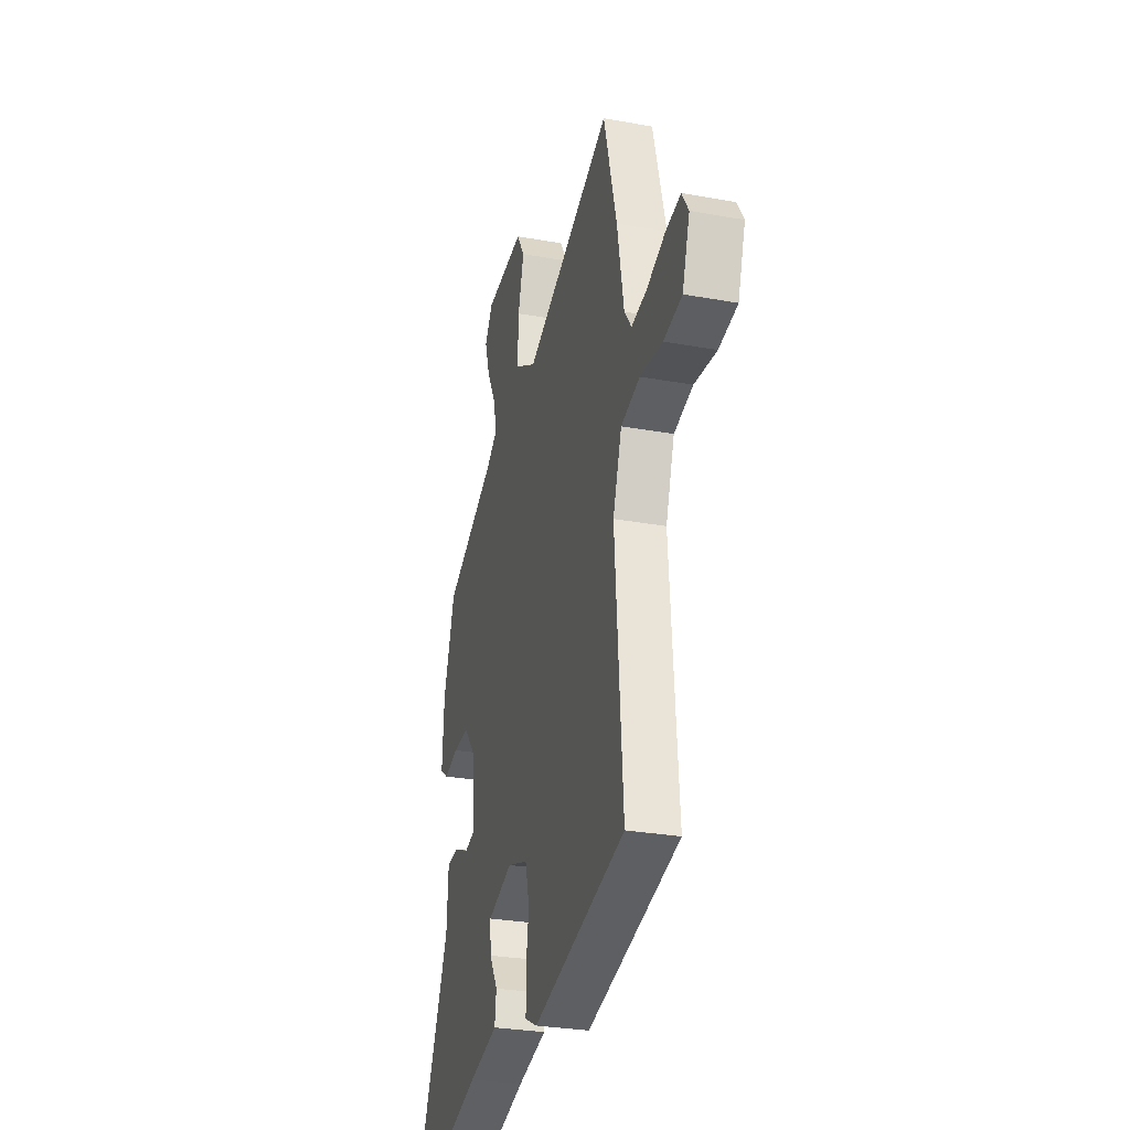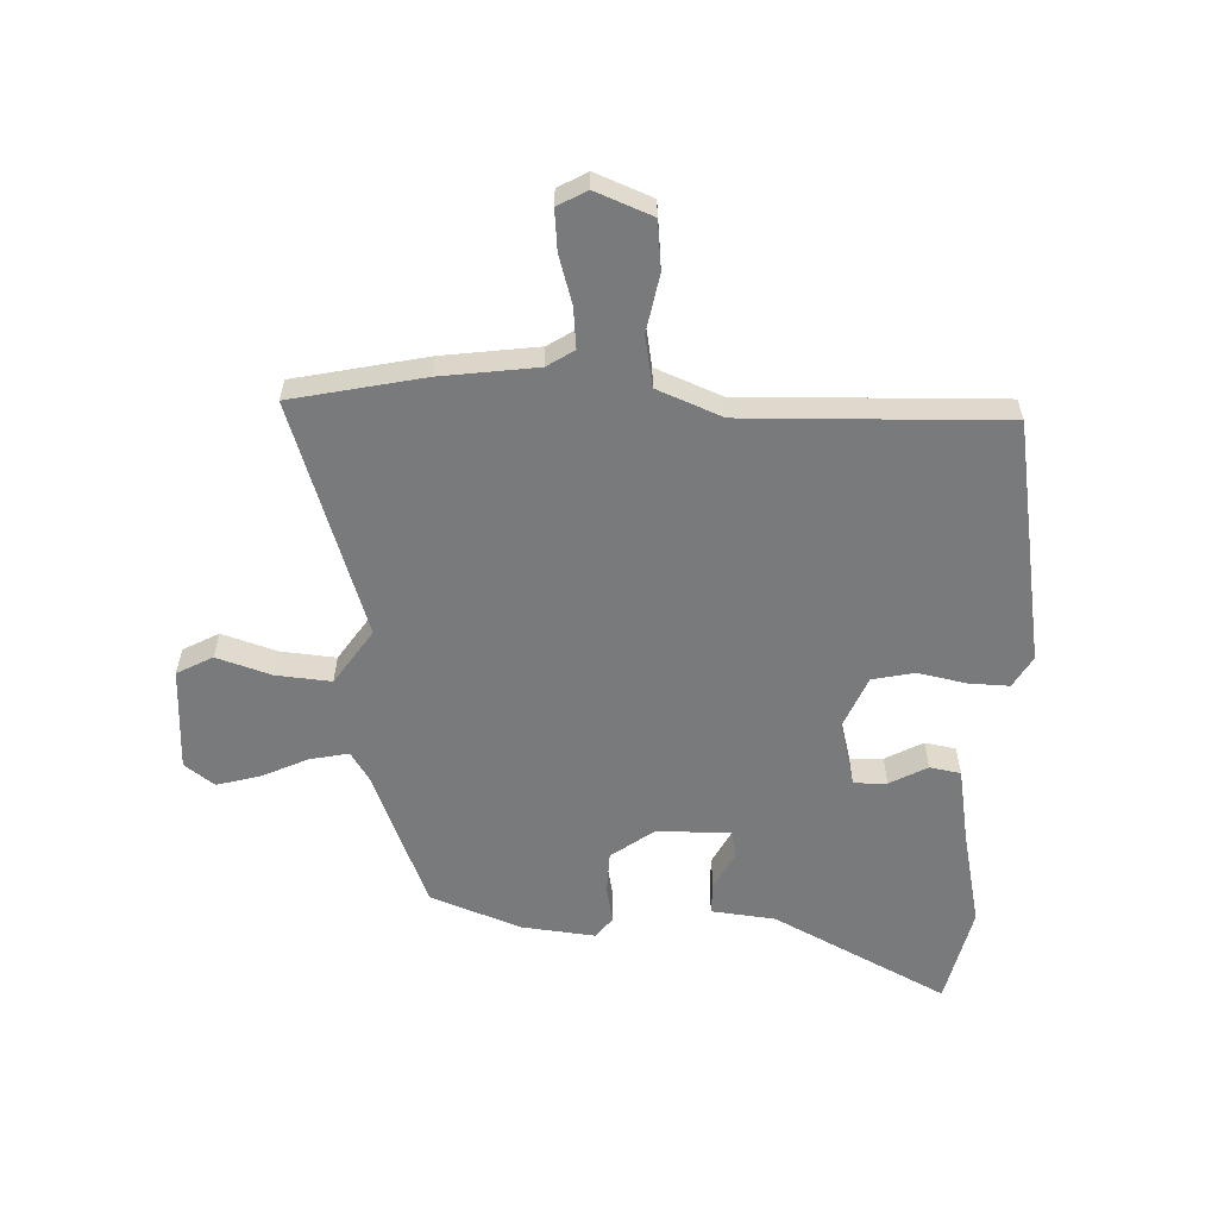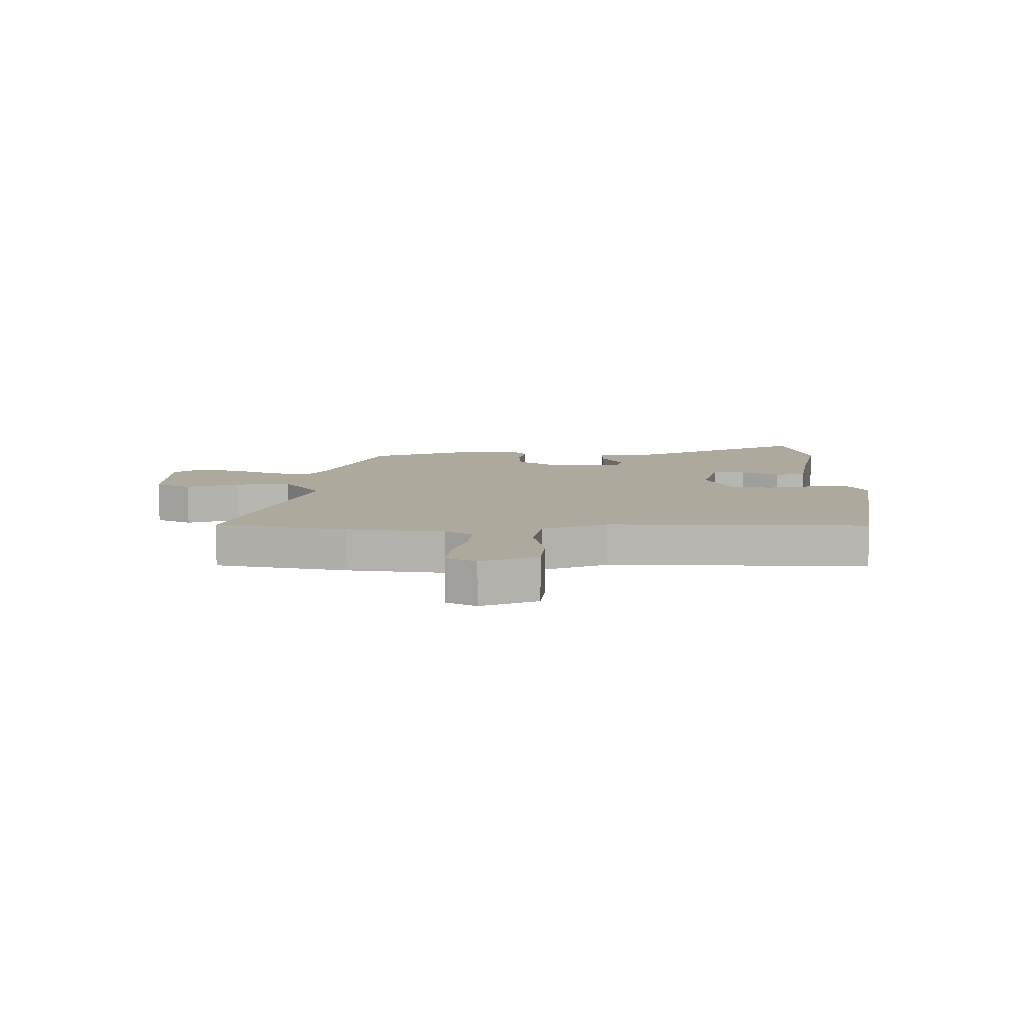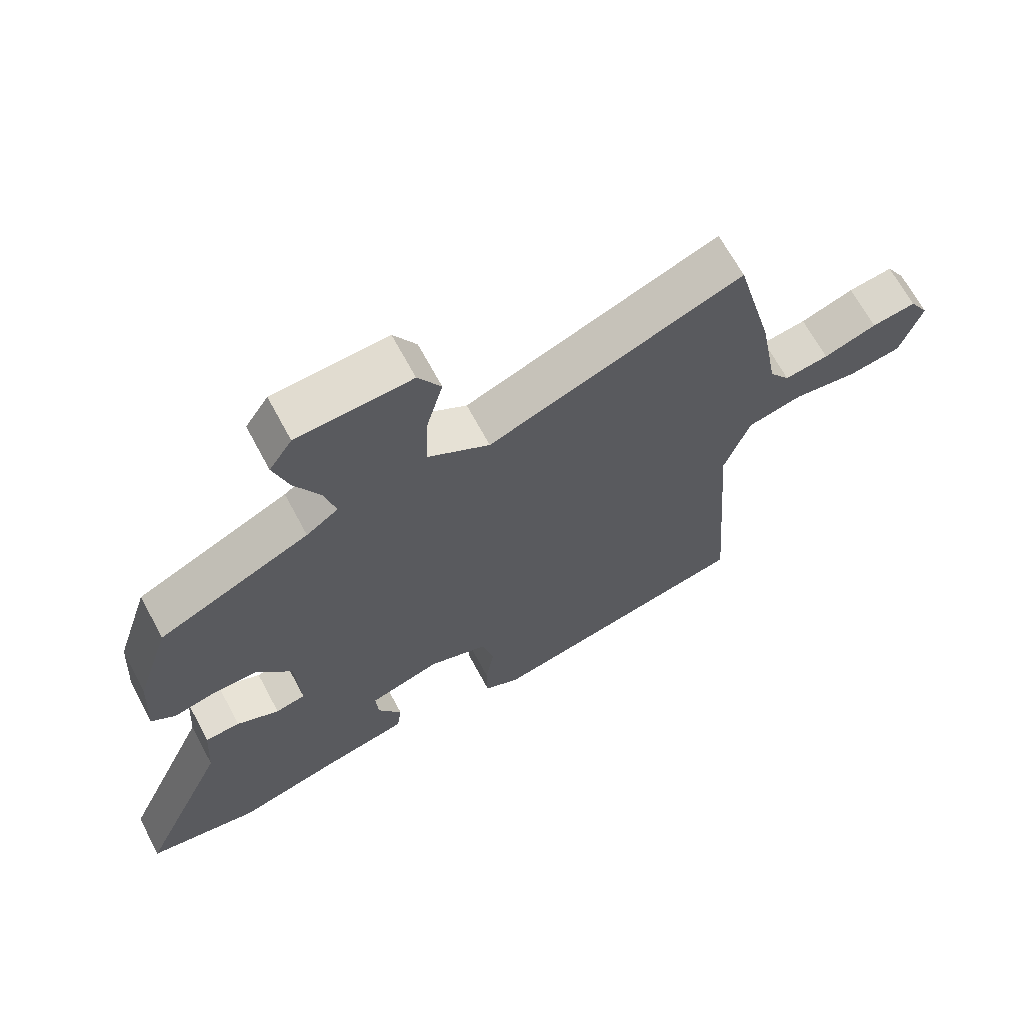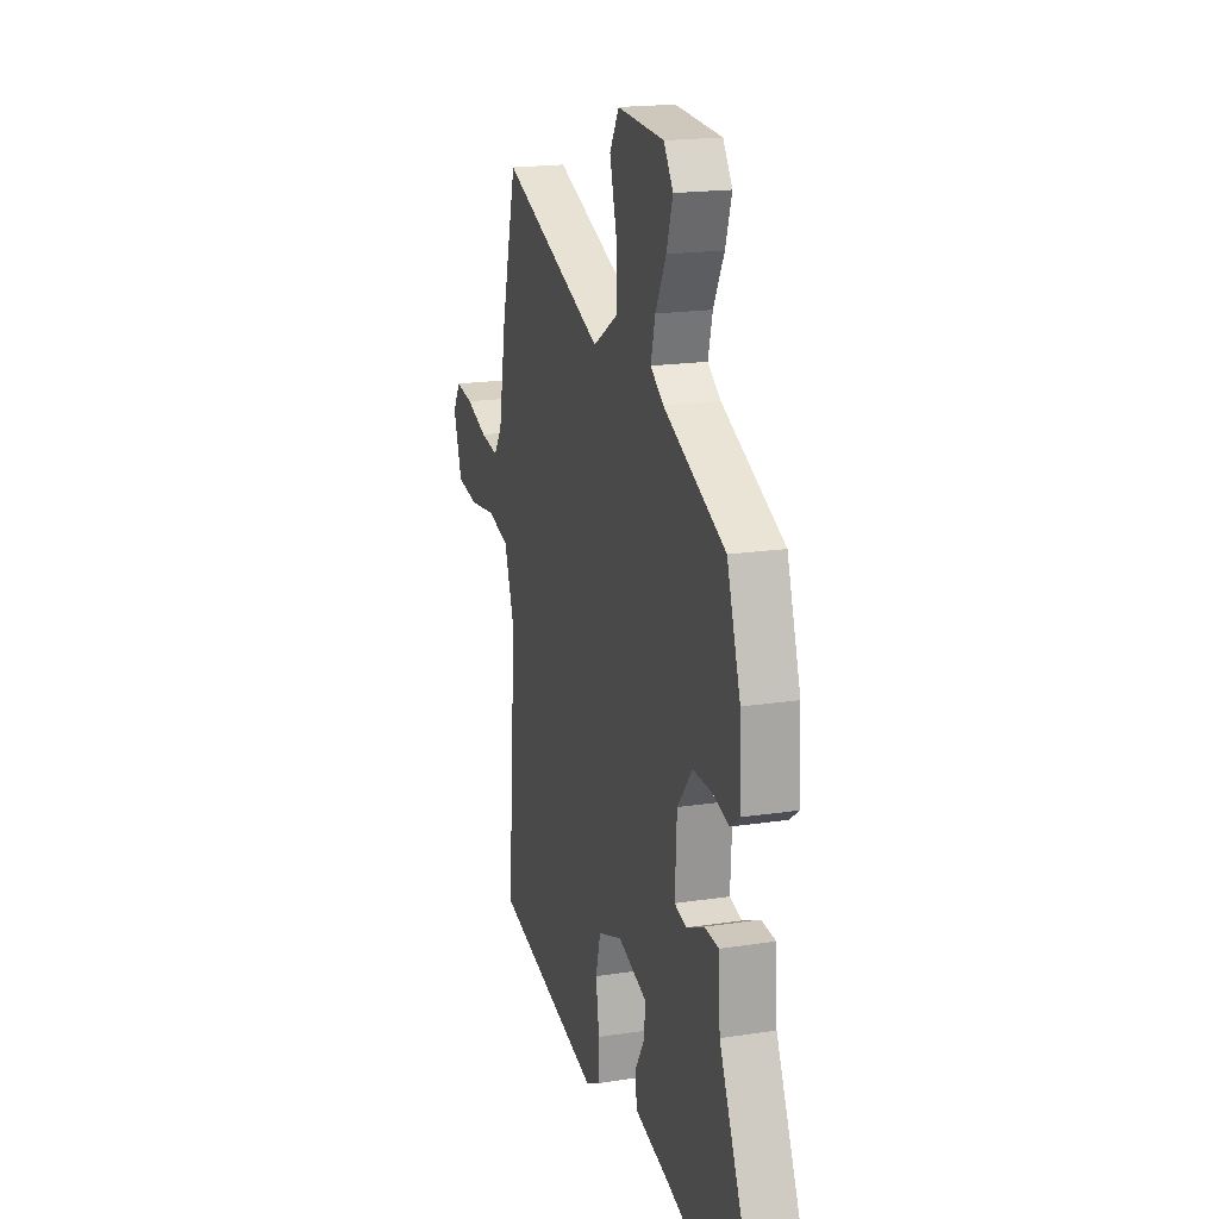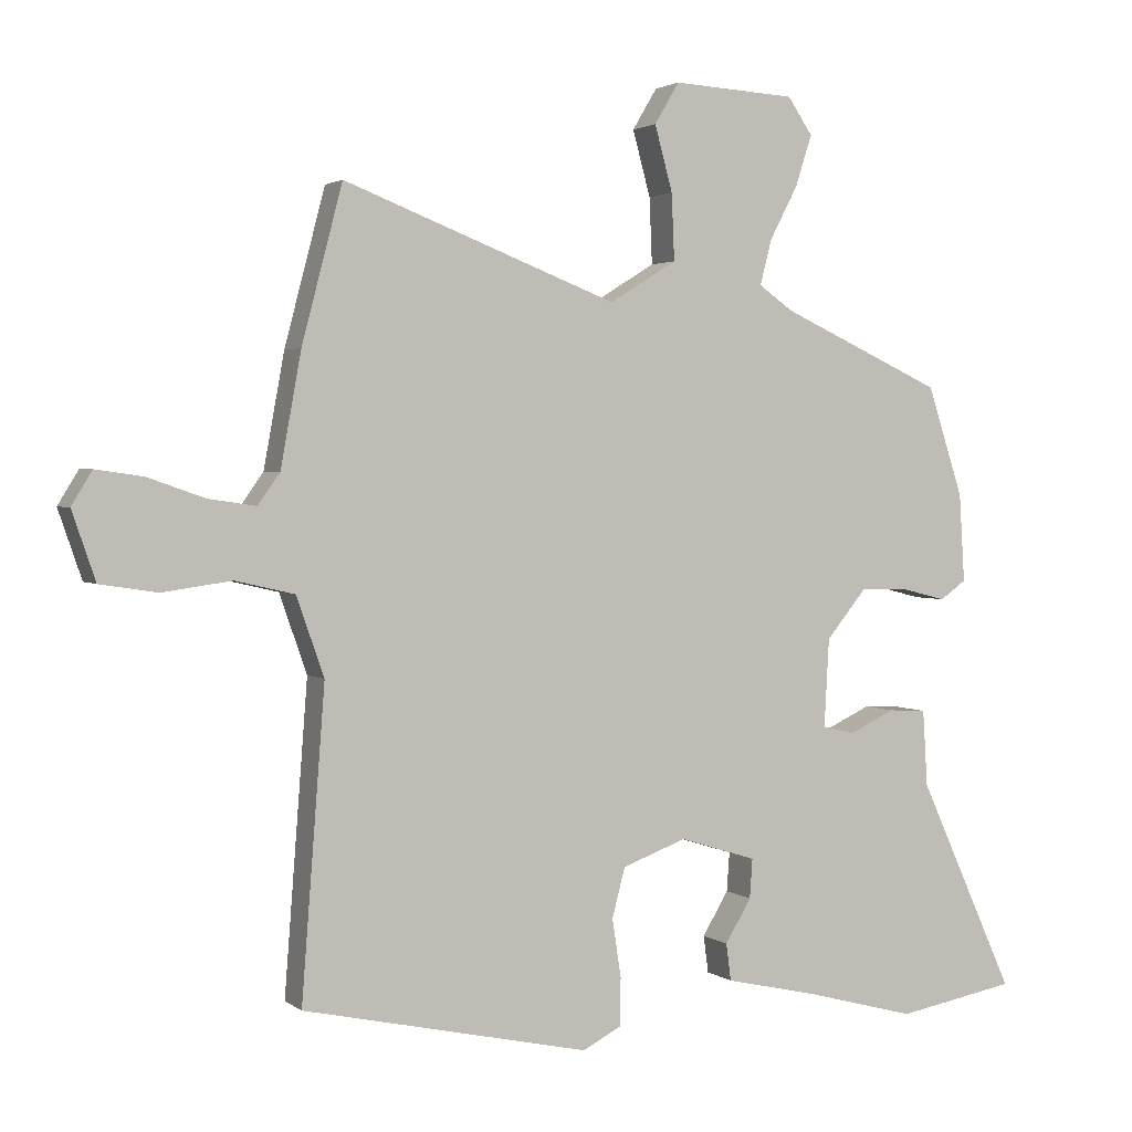
<metadata>
{"format":"obj","ext":"obj","renderer":"f3d","projection":"perspective","resolution":1024,"background":"white","views":[{"elev":-29.8,"azim":75.2,"up":"+Z"},{"elev":-58.0,"azim":85.1,"up":"+Y"},{"elev":8.8,"azim":87.2,"up":"+Y"},{"elev":66.7,"azim":-28.1,"up":"+Z"},{"elev":18.8,"azim":-106.3,"up":"+Z"},{"elev":2.2,"azim":155.2,"up":"+Z"}]}
</metadata>
<code>
v -0.434 0.07 -0.512
v -0.608 0.07 -0.481
v -0.467 0.07 -0.172
v -0.46 0.07 -0.061
v -0.405 0.07 -0.058
v -0.338 0.07 -0.089
v -0.291 0.07 -0.078
v -0.298 0.07 0.05
v -0.356 0.07 0.121
v -0.428 0.07 0.12
v -0.492 0.07 0.104
v -0.53 0.07 0.131
v -0.522 0.07 0.259
v -0.47 0.07 0.418
v -0.233 0.07 0.526
v -0.183 0.07 0.561
v -0.2 0.07 0.627
v -0.241 0.07 0.705
v -0.265 0.07 0.779
v -0.229 0.07 0.832
v -0.05 0.07 0.842
v -0.014 0.07 0.782
v -0.04 0.07 0.687
v -0.044 0.07 0.591
v 0.054 0.07 0.531
v 0.452 0.07 0.684
v 0.511 0.07 0.459
v 0.541 0.07 0.295
v 0.573 0.07 0.25
v 0.642 0.07 0.26
v 0.725 0.07 0.289
v 0.794 0.07 0.299
v 0.824 0.07 0.25
v 0.79 0.07 0.151
v 0.707 0.07 0.138
v 0.606 0.07 0.152
v 0.52 0.07 0.132
v 0.48 0.07 0.018
v 0.514 0.07 -0.426
v 0.096 0.07 -0.518
v 0.04 0.07 -0.489
v 0.039 0.07 -0.419
v 0.052 0.07 -0.335
v 0.033 0.07 -0.263
v -0.06 0.07 -0.229
v -0.172 0.07 -0.264
v -0.168 0.07 -0.321
v -0.13 0.07 -0.384
v -0.137 0.07 -0.438
v -0.27 0.07 -0.468
v -0.434 0 -0.512
v -0.608 0 -0.481
v -0.467 0 -0.172
v -0.46 0 -0.061
v -0.405 0 -0.058
v -0.338 0 -0.089
v -0.291 0 -0.078
v -0.298 0 0.05
v -0.356 0 0.121
v -0.428 0 0.12
v -0.492 0 0.104
v -0.53 0 0.131
v -0.522 0 0.259
v -0.47 0 0.418
v -0.233 0 0.526
v -0.183 0 0.561
v -0.2 0 0.627
v -0.241 0 0.705
v -0.265 0 0.779
v -0.229 0 0.832
v -0.05 0 0.842
v -0.014 0 0.782
v -0.04 0 0.687
v -0.044 0 0.591
v 0.054 0 0.531
v 0.452 0 0.684
v 0.511 0 0.459
v 0.541 0 0.295
v 0.573 0 0.25
v 0.642 0 0.26
v 0.725 0 0.289
v 0.794 0 0.299
v 0.824 0 0.25
v 0.79 0 0.151
v 0.707 0 0.138
v 0.606 0 0.152
v 0.52 0 0.132
v 0.48 0 0.018
v 0.514 0 -0.426
v 0.096 0 -0.518
v 0.04 0 -0.489
v 0.039 0 -0.419
v 0.052 0 -0.335
v 0.033 0 -0.263
v -0.06 0 -0.229
v -0.172 0 -0.264
v -0.168 0 -0.321
v -0.13 0 -0.384
v -0.137 0 -0.438
v -0.27 0 -0.468
f 47 48 49 50
f 46 47 50 1
f 40 41 42 43
f 38 39 40 43
f 37 38 43 44
f 33 34 35 36
f 33 36 37
f 30 31 32 33
f 29 30 33 37
f 28 29 37 44
f 25 26 27 28
f 20 21 22 23
f 20 23 24
f 17 18 19 20
f 16 17 20 24
f 15 16 24 25
f 10 11 12 13
f 9 10 13 14
f 8 9 14 15
f 3 4 5 6
f 3 6 7
f 46 1 2 3
f 45 46 3 7
f 25 28 44 45
f 15 25 45
f 7 8 15 45
f 100 99 98 97
f 51 100 97 96
f 93 92 91 90
f 93 90 89 88
f 94 93 88 87
f 86 85 84 83
f 87 86 83
f 83 82 81 80
f 87 83 80 79
f 94 87 79 78
f 78 77 76 75
f 73 72 71 70
f 74 73 70
f 70 69 68 67
f 74 70 67 66
f 75 74 66 65
f 63 62 61 60
f 64 63 60 59
f 65 64 59 58
f 56 55 54 53
f 57 56 53
f 53 52 51 96
f 57 53 96 95
f 95 94 78 75
f 95 75 65
f 95 65 58 57
f 1 51 52 2
f 2 52 53 3
f 3 53 54 4
f 4 54 55 5
f 5 55 56 6
f 6 56 57 7
f 7 57 58 8
f 8 58 59 9
f 9 59 60 10
f 10 60 61 11
f 11 61 62 12
f 12 62 63 13
f 13 63 64 14
f 14 64 65 15
f 15 65 66 16
f 16 66 67 17
f 17 67 68 18
f 18 68 69 19
f 19 69 70 20
f 20 70 71 21
f 21 71 72 22
f 22 72 73 23
f 23 73 74 24
f 24 74 75 25
f 25 75 76 26
f 26 76 77 27
f 27 77 78 28
f 28 78 79 29
f 29 79 80 30
f 30 80 81 31
f 31 81 82 32
f 32 82 83 33
f 33 83 84 34
f 34 84 85 35
f 35 85 86 36
f 36 86 87 37
f 37 87 88 38
f 38 88 89 39
f 39 89 90 40
f 40 90 91 41
f 41 91 92 42
f 42 92 93 43
f 43 93 94 44
f 44 94 95 45
f 45 95 96 46
f 46 96 97 47
f 47 97 98 48
f 48 98 99 49
f 49 99 100 50
f 50 100 51 1

</code>
